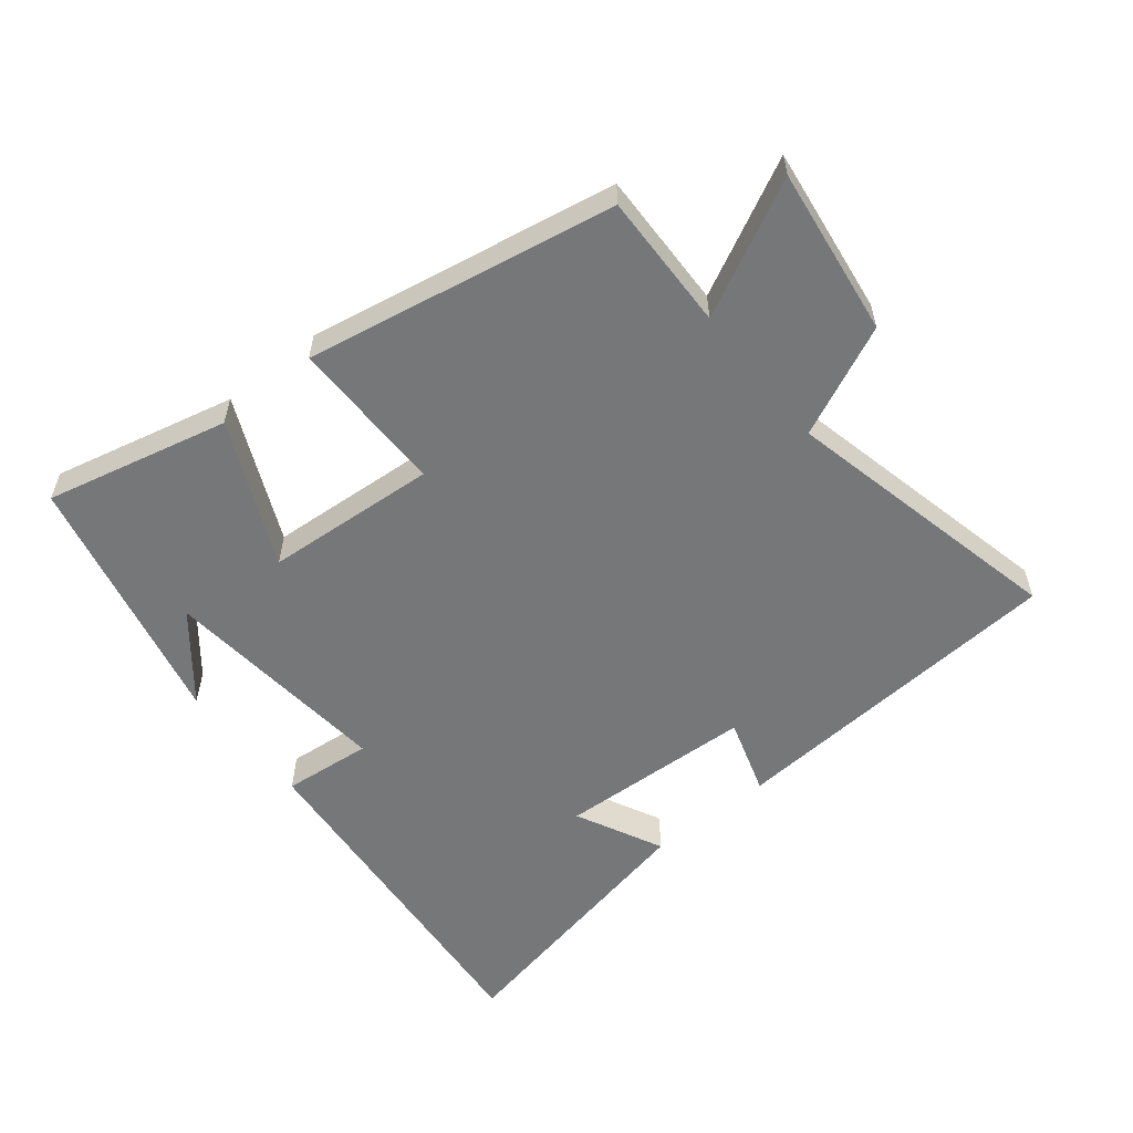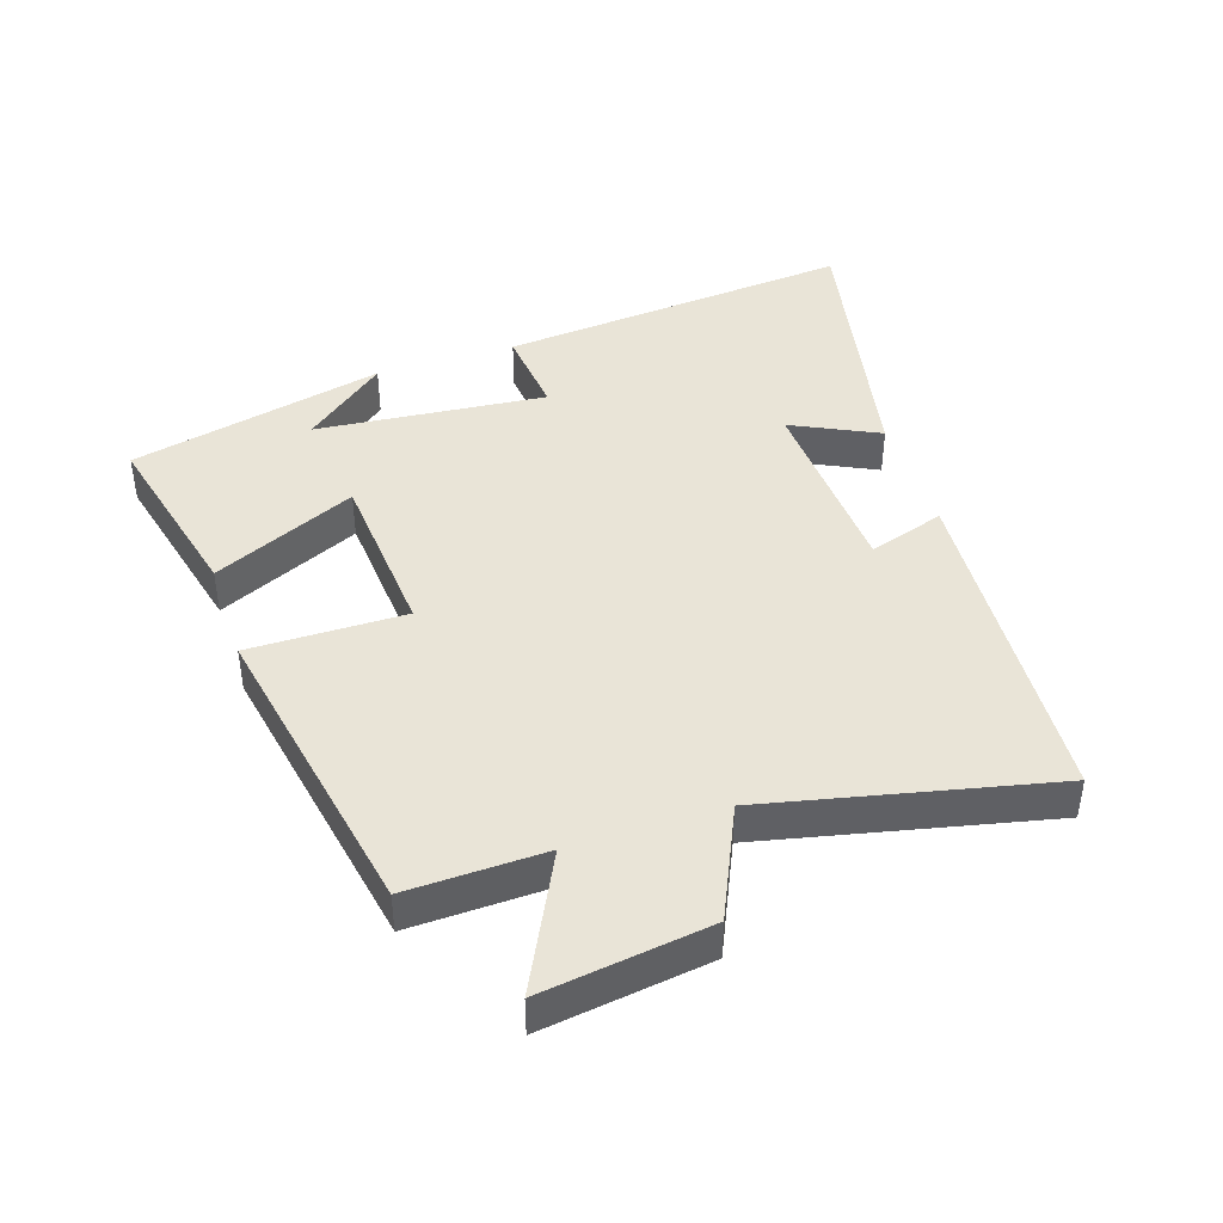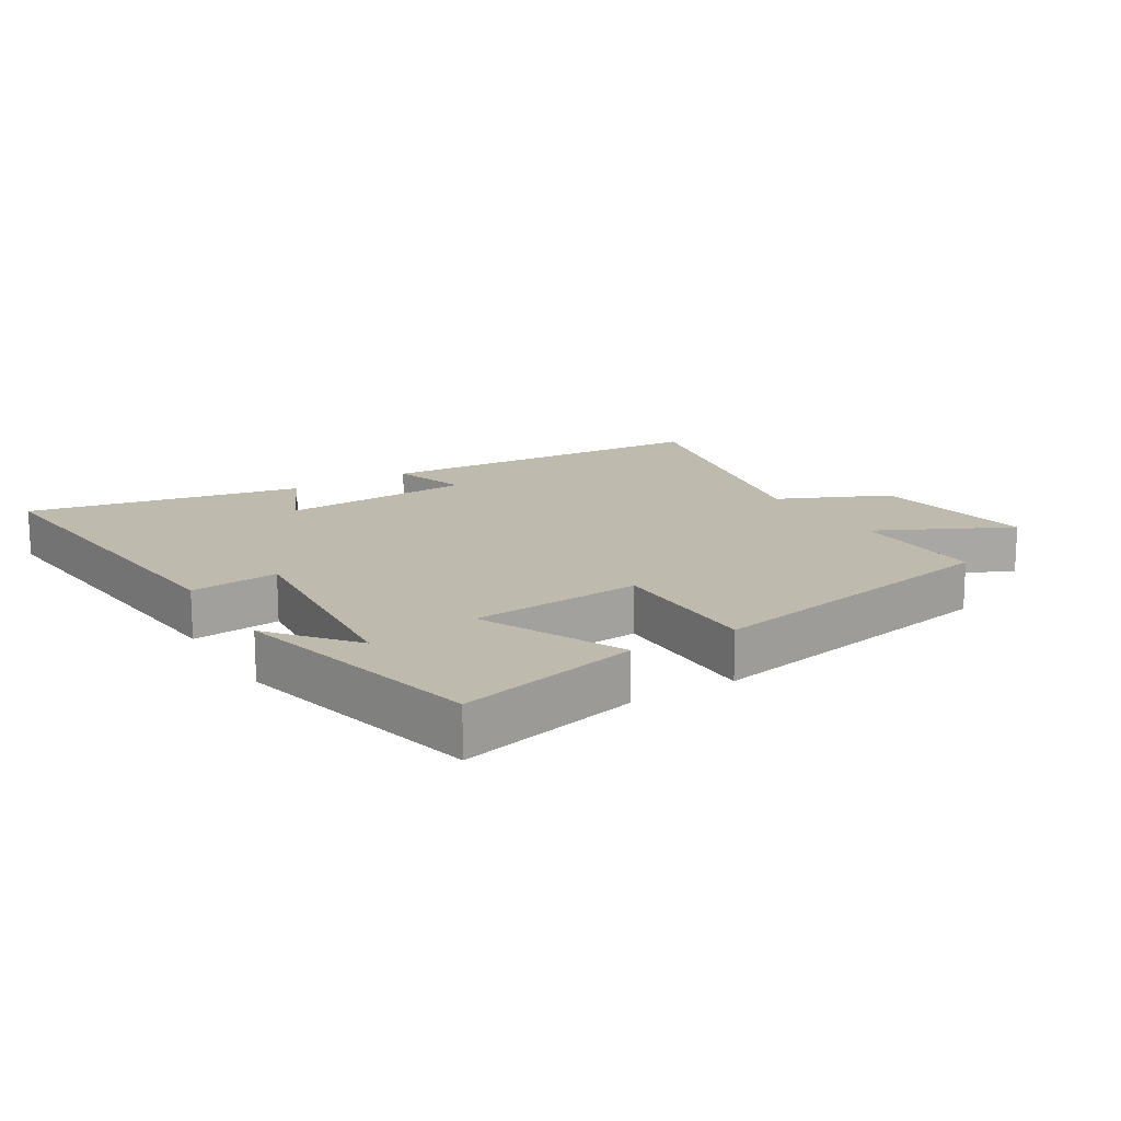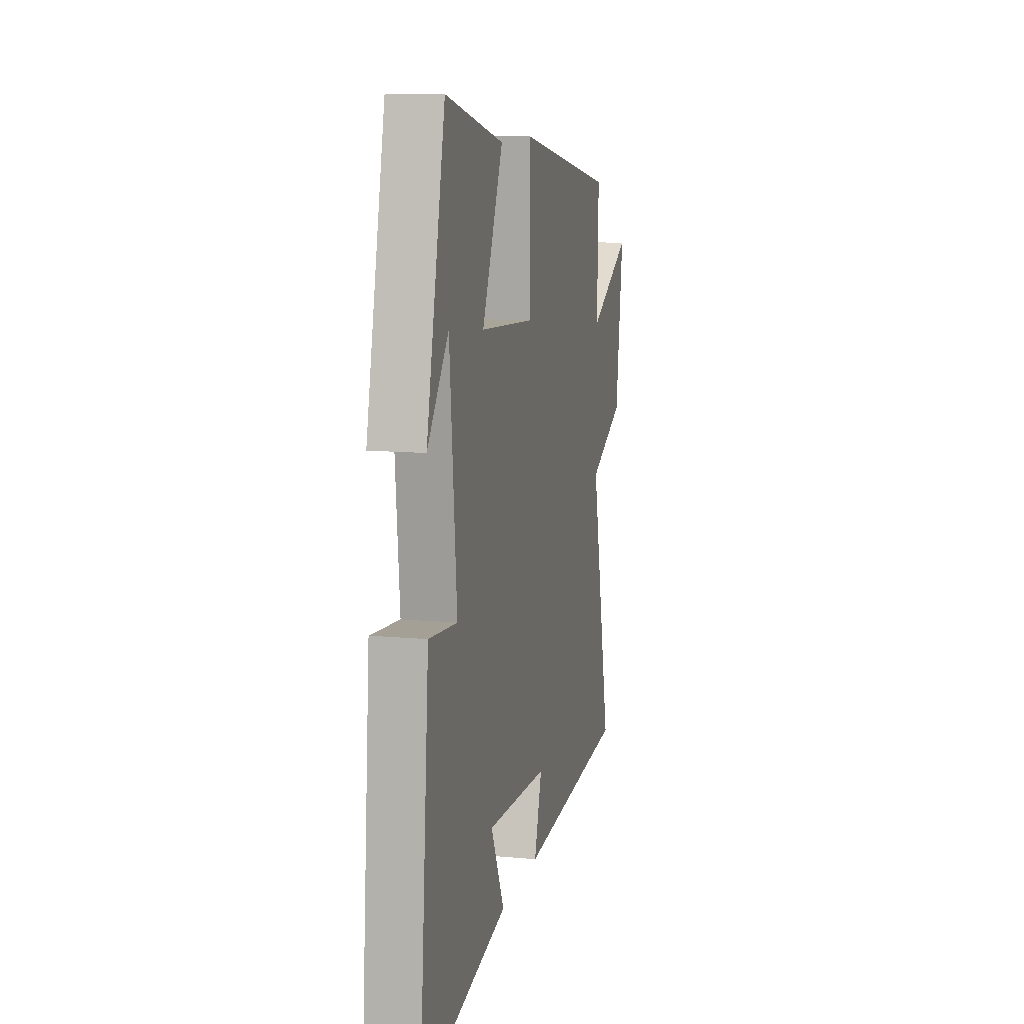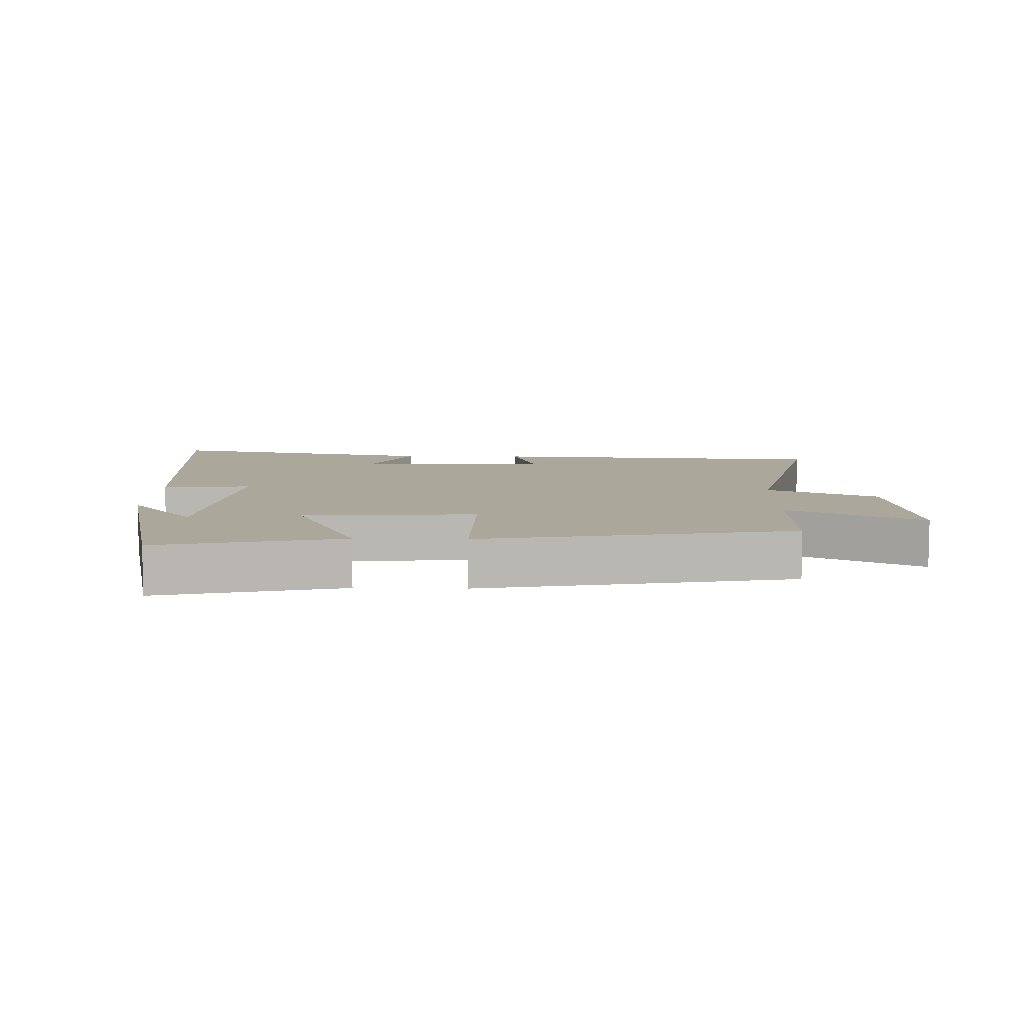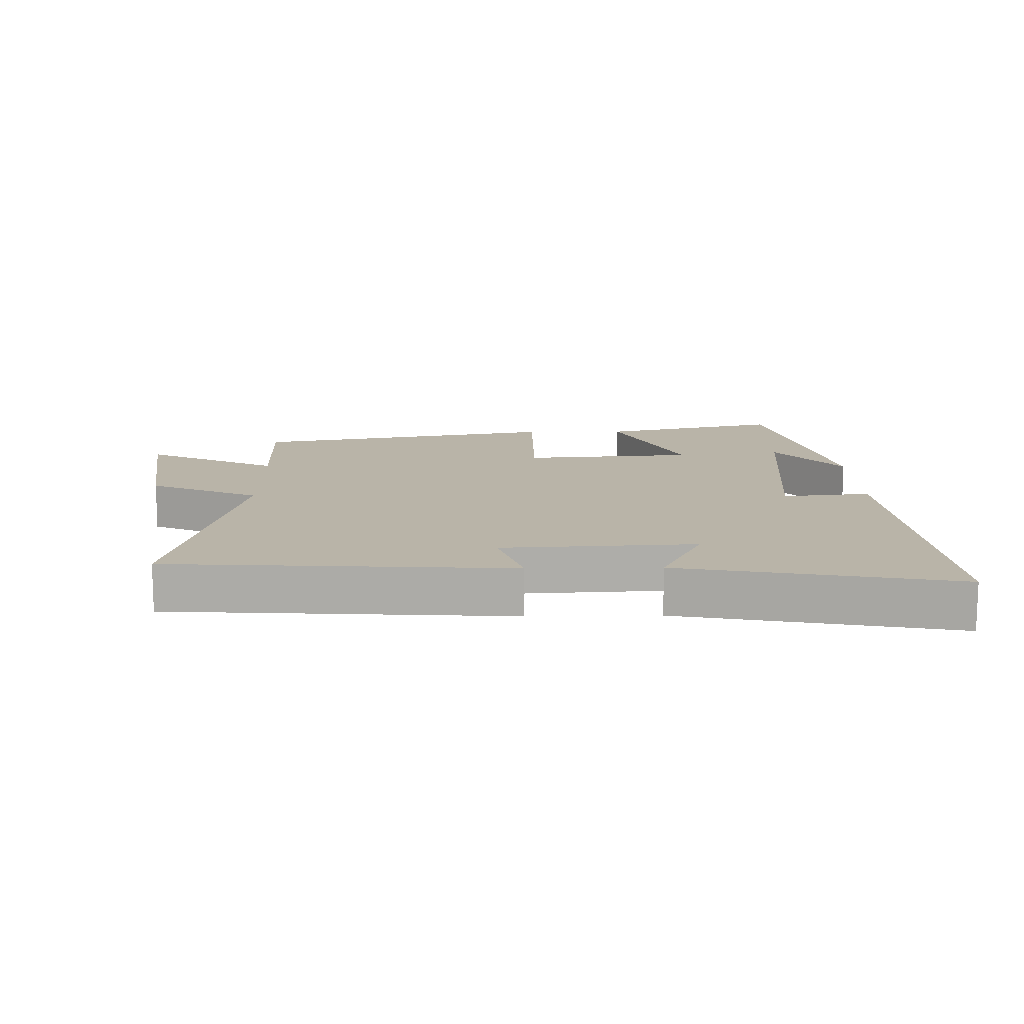
<metadata>
{"format":"obj","ext":"obj","renderer":"f3d","projection":"perspective","resolution":1024,"background":"white","views":[{"elev":-57.1,"azim":39.0,"up":"+Y"},{"elev":43.0,"azim":71.8,"up":"+Y"},{"elev":15.7,"azim":-31.6,"up":"+Y"},{"elev":11.5,"azim":-77.1,"up":"+Z"},{"elev":8.2,"azim":1.6,"up":"+Y"},{"elev":13.3,"azim":178.9,"up":"+Y"}]}
</metadata>
<code>
v -0.41 0.07 0.567
v -0.13 0.07 0.5
v -0.23 0.07 0.28
v 0.034 0.07 0.26
v 0.032 0.07 0.5
v 0.506 0.07 0.411
v 0.5 0.07 0.2
v 0.706 0.07 0.303
v 0.67 0.07 0.045
v 0.5 0.07 -0.032
v 0.597 0.07 -0.466
v 0.071 0.07 -0.5
v 0.108 0.07 -0.383
v -0.19 0.07 -0.367
v -0.125 0.07 -0.5
v -0.548 0.07 -0.584
v -0.5 0.07 -0.039
v -0.364 0.07 -0.053
v -0.398 0.07 0.301
v -0.5 0.07 0.175
v -0.41 0 0.567
v -0.13 0 0.5
v -0.23 0 0.28
v 0.034 0 0.26
v 0.032 0 0.5
v 0.506 0 0.411
v 0.5 0 0.2
v 0.706 0 0.303
v 0.67 0 0.045
v 0.5 0 -0.032
v 0.597 0 -0.466
v 0.071 0 -0.5
v 0.108 0 -0.383
v -0.19 0 -0.367
v -0.125 0 -0.5
v -0.548 0 -0.584
v -0.5 0 -0.039
v -0.364 0 -0.053
v -0.398 0 0.301
v -0.5 0 0.175
f 19 20 1
f 18 19 1
f 15 16 17 18
f 14 15 18
f 13 14 18 1
f 10 11 12 13
f 7 8 9 10
f 7 10 13
f 4 5 6 7
f 3 4 7 13
f 1 2 3
f 1 3 13
f 21 40 39
f 21 39 38
f 38 37 36 35
f 38 35 34
f 21 38 34 33
f 33 32 31 30
f 30 29 28 27
f 33 30 27
f 27 26 25 24
f 33 27 24 23
f 23 22 21
f 33 23 21
f 1 21 22 2
f 2 22 23 3
f 3 23 24 4
f 4 24 25 5
f 5 25 26 6
f 6 26 27 7
f 7 27 28 8
f 8 28 29 9
f 9 29 30 10
f 10 30 31 11
f 11 31 32 12
f 12 32 33 13
f 13 33 34 14
f 14 34 35 15
f 15 35 36 16
f 16 36 37 17
f 17 37 38 18
f 18 38 39 19
f 19 39 40 20
f 20 40 21 1

</code>
